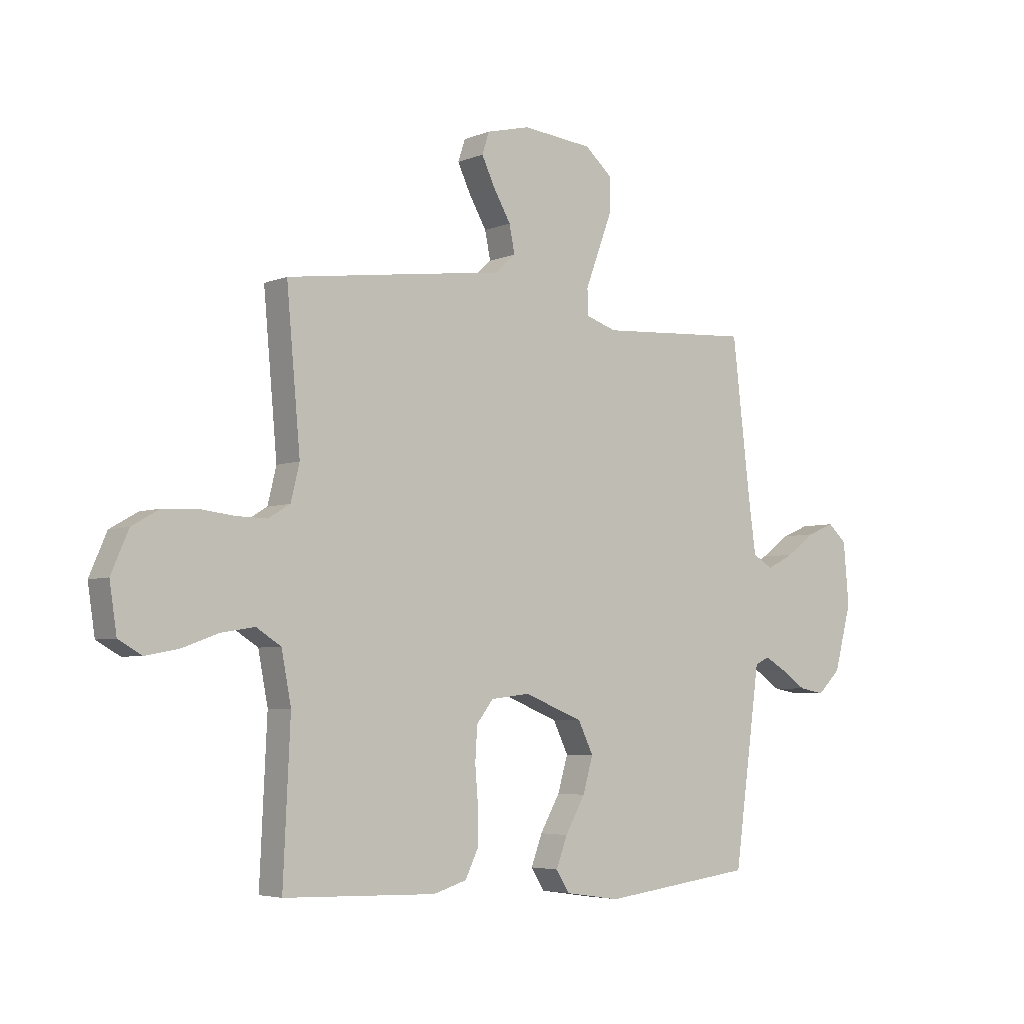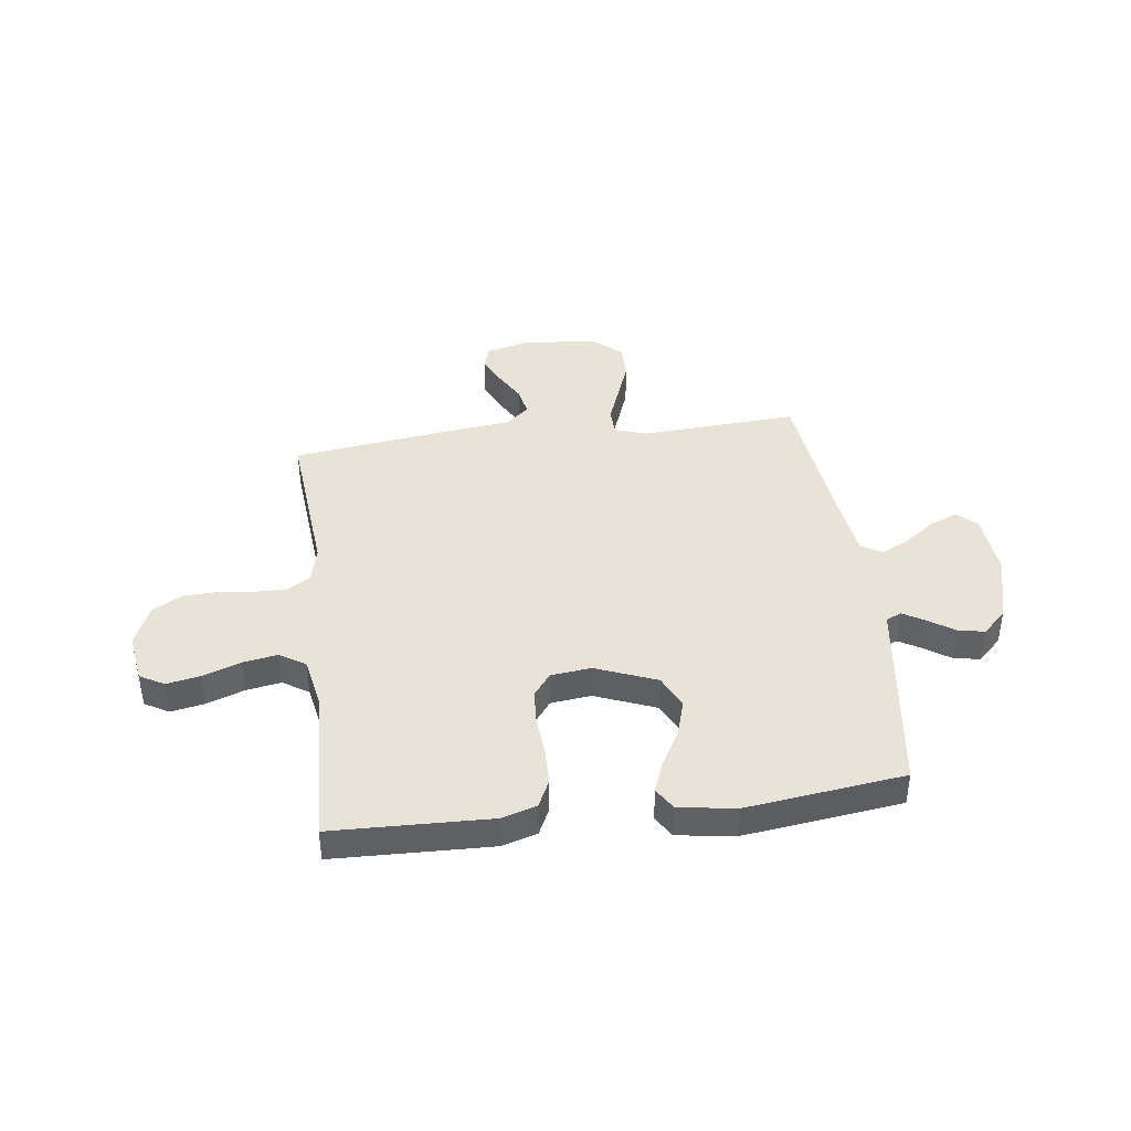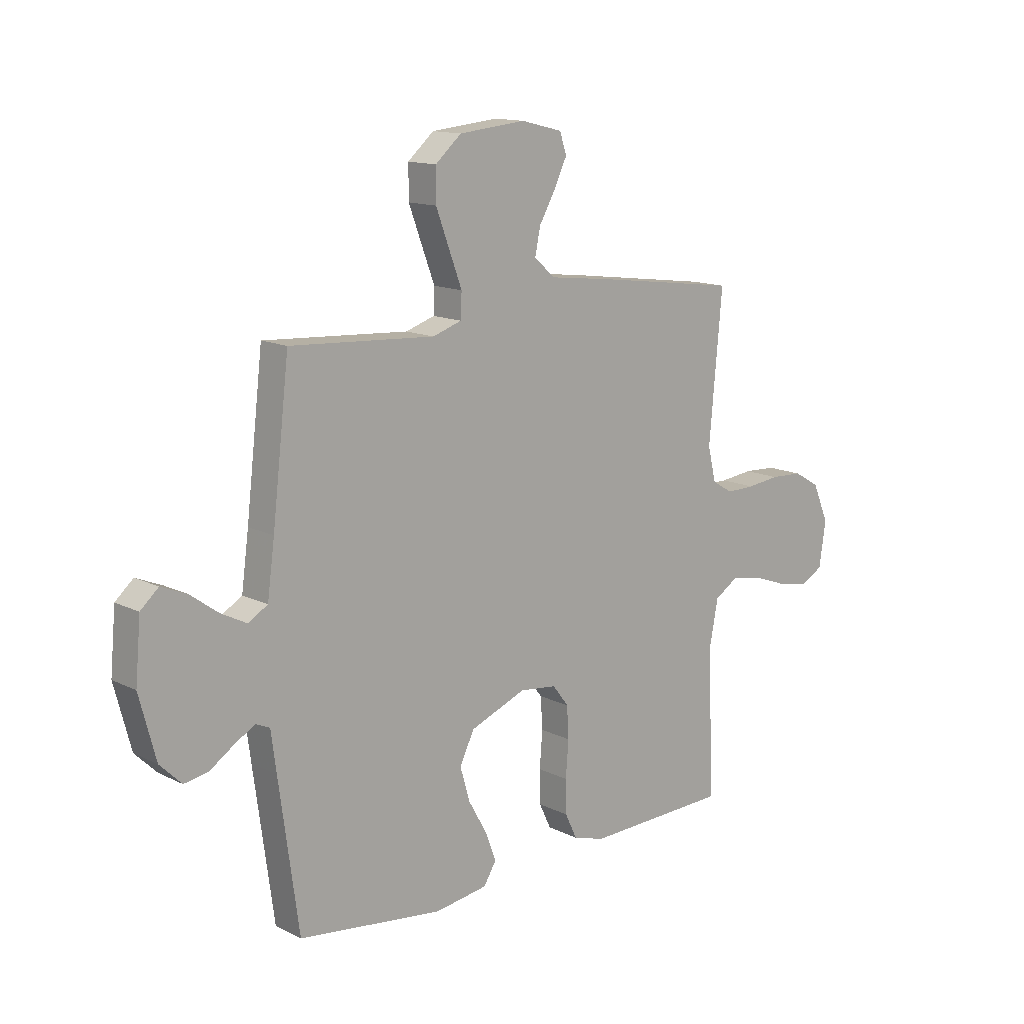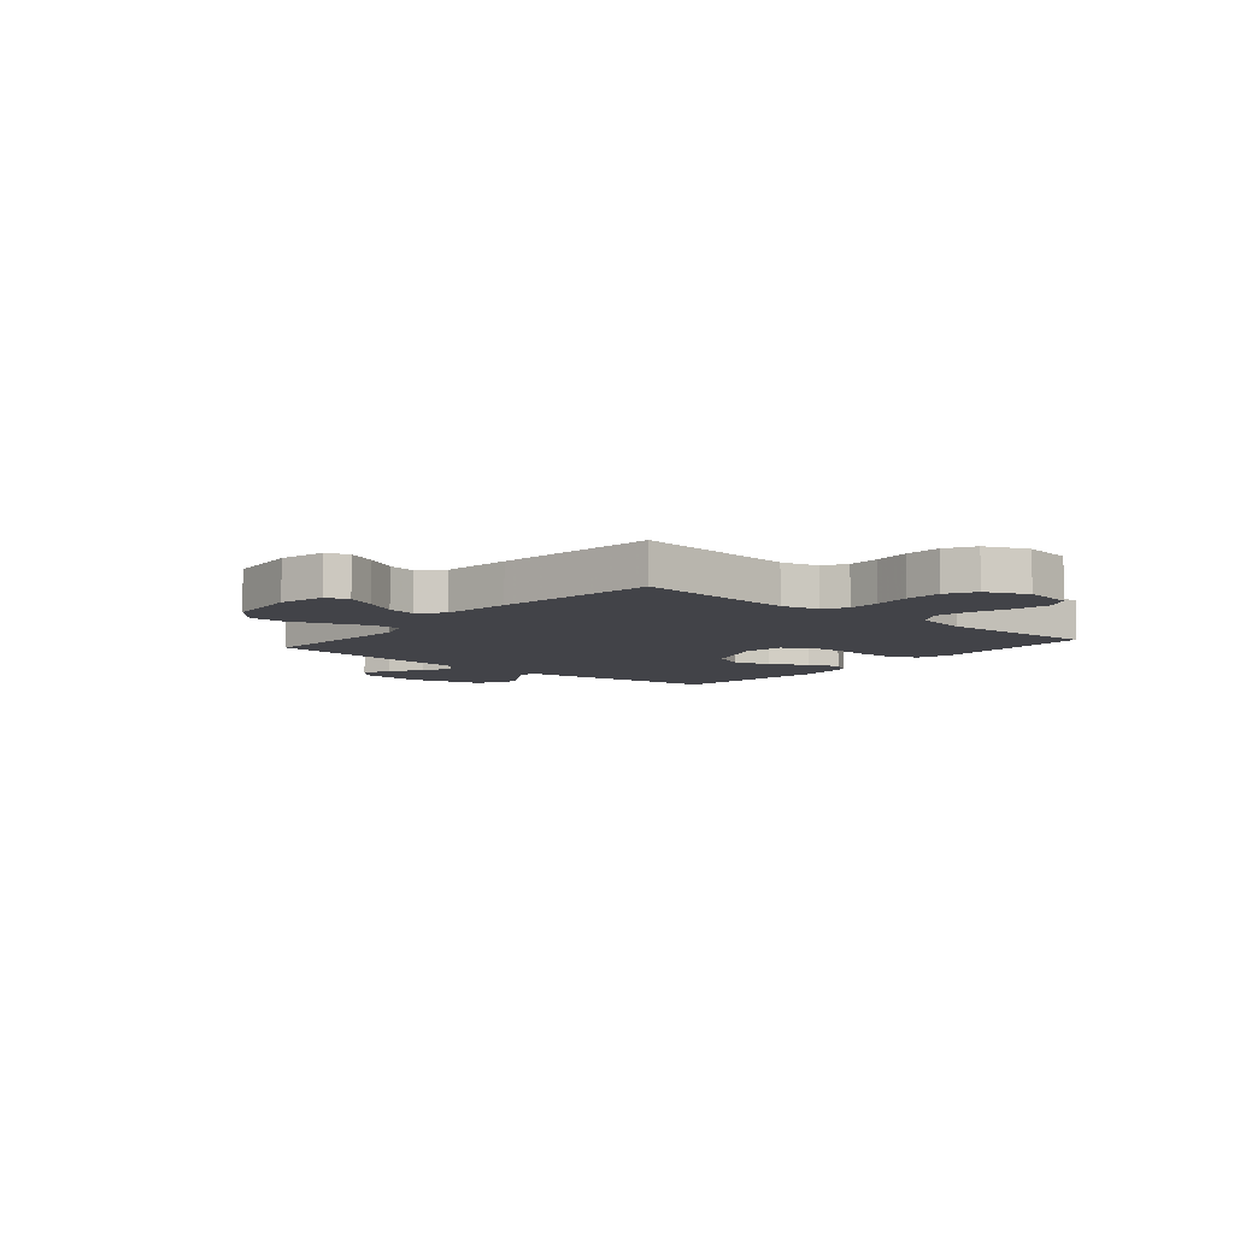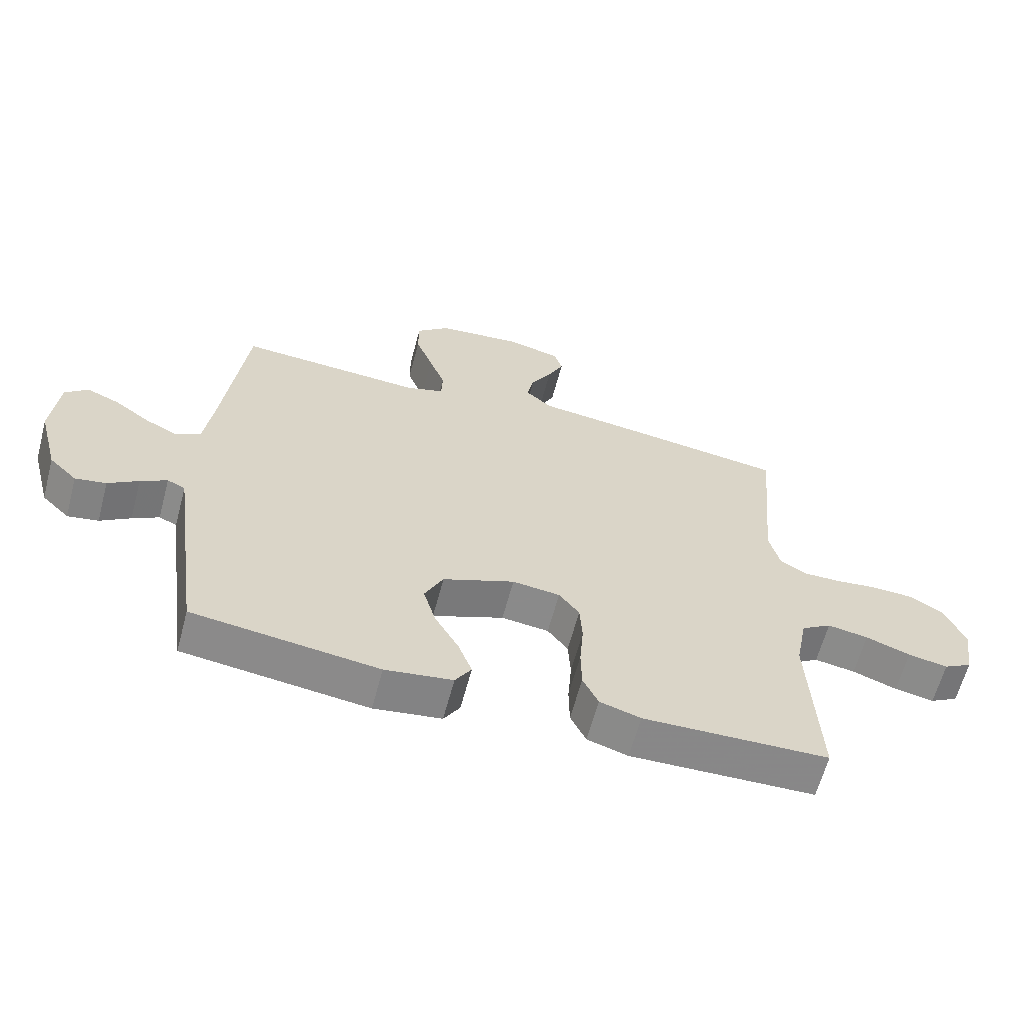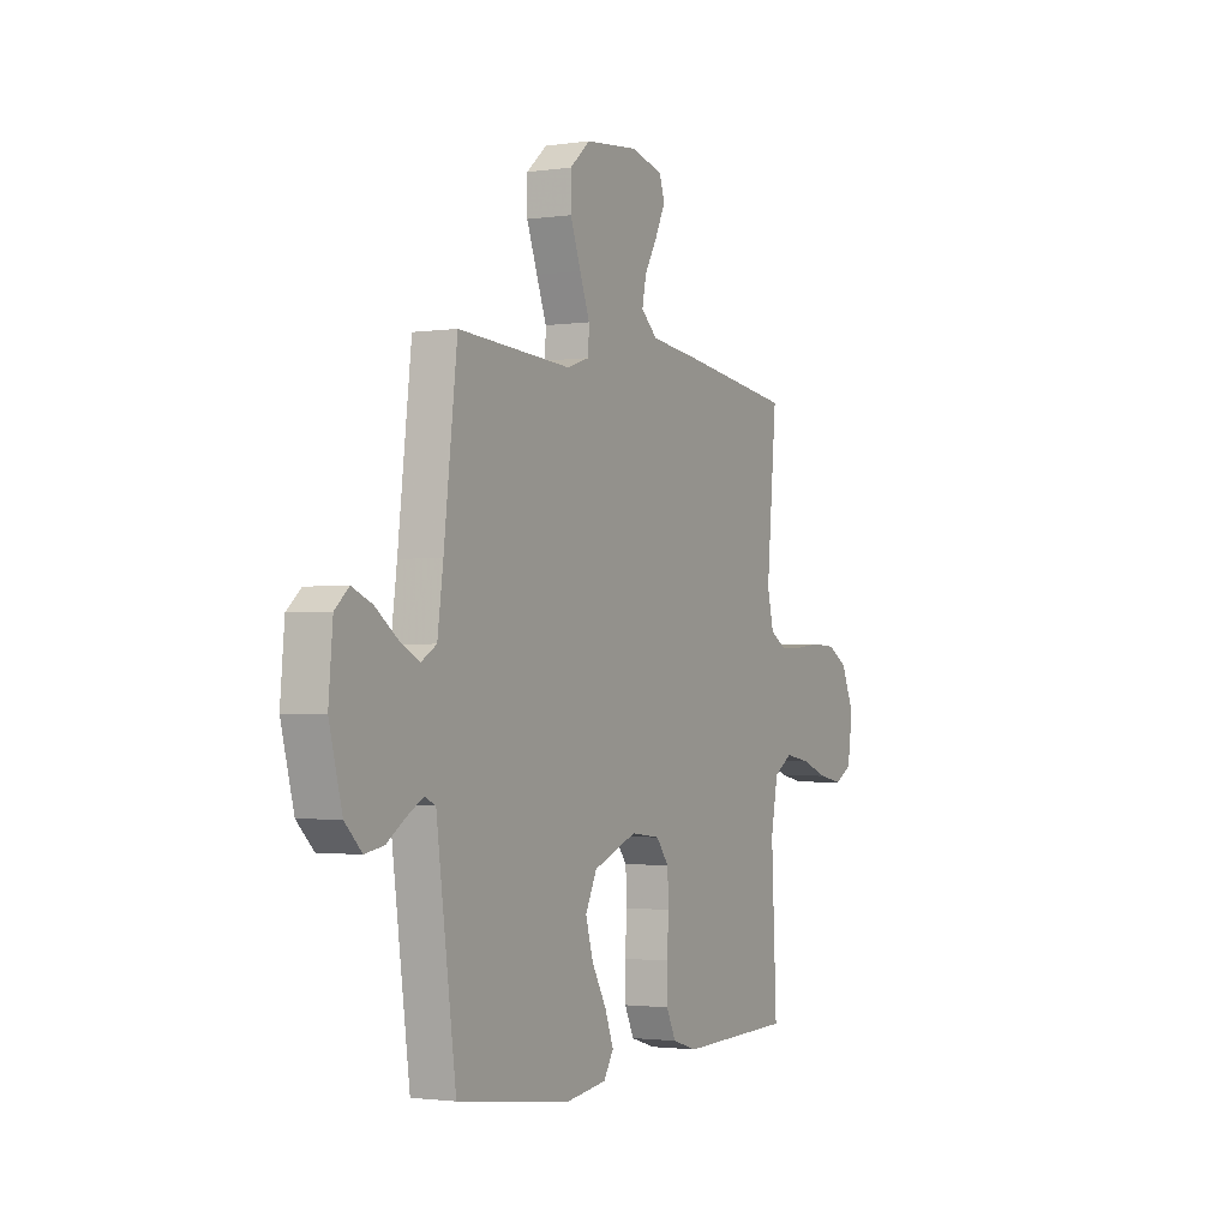
<metadata>
{"format":"obj","ext":"obj","renderer":"f3d","projection":"perspective","resolution":1024,"background":"white","views":[{"elev":-4.7,"azim":141.8,"up":"+Z"},{"elev":41.6,"azim":172.7,"up":"+Y"},{"elev":13.6,"azim":-42.2,"up":"+Z"},{"elev":-7.6,"azim":49.7,"up":"+Y"},{"elev":-62.9,"azim":-14.9,"up":"+Z"},{"elev":-1.9,"azim":-62.4,"up":"+Z"}]}
</metadata>
<code>
v -0.5 0.07 -0.5
v -0.541 0.07 -0.2
v -0.552 0.07 -0.118
v -0.581 0.07 -0.105
v -0.624 0.07 -0.13
v -0.673 0.07 -0.163
v -0.723 0.07 -0.172
v -0.768 0.07 -0.128
v -0.802 0.07 0
v -0.791 0.07 0.123
v -0.754 0.07 0.156
v -0.701 0.07 0.134
v -0.643 0.07 0.092
v -0.59 0.07 0.065
v -0.55 0.07 0.089
v -0.535 0.07 0.2
v -0.5 0.07 0.5
v -0.2 0.07 0.482
v -0.14 0.07 0.502
v -0.138 0.07 0.553
v -0.164 0.07 0.622
v -0.192 0.07 0.697
v -0.192 0.07 0.764
v -0.138 0.07 0.811
v 0 0.07 0.825
v 0.086 0.07 0.804
v 0.1 0.07 0.761
v 0.074 0.07 0.706
v 0.04 0.07 0.647
v 0.029 0.07 0.593
v 0.072 0.07 0.555
v 0.2 0.07 0.54
v 0.5 0.07 0.5
v 0.473 0.07 0.2
v 0.49 0.07 0.13
v 0.533 0.07 0.104
v 0.593 0.07 0.105
v 0.661 0.07 0.113
v 0.728 0.07 0.11
v 0.782 0.07 0.079
v 0.816 0.07 0
v 0.802 0.07 -0.093
v 0.756 0.07 -0.119
v 0.692 0.07 -0.107
v 0.62 0.07 -0.081
v 0.554 0.07 -0.07
v 0.505 0.07 -0.101
v 0.486 0.07 -0.2
v 0.5 0.07 -0.5
v 0.2 0.07 -0.509
v 0.134 0.07 -0.489
v 0.109 0.07 -0.437
v 0.108 0.07 -0.368
v 0.114 0.07 -0.293
v 0.11 0.07 -0.227
v 0.077 0.07 -0.184
v 0 0.07 -0.175
v -0.116 0.07 -0.221
v -0.146 0.07 -0.283
v -0.126 0.07 -0.352
v -0.087 0.07 -0.421
v -0.065 0.07 -0.48
v -0.091 0.07 -0.522
v -0.2 0.07 -0.538
v -0.5 0 -0.5
v -0.541 0 -0.2
v -0.552 0 -0.118
v -0.581 0 -0.105
v -0.624 0 -0.13
v -0.673 0 -0.163
v -0.723 0 -0.172
v -0.768 0 -0.128
v -0.802 0 0
v -0.791 0 0.123
v -0.754 0 0.156
v -0.701 0 0.134
v -0.643 0 0.092
v -0.59 0 0.065
v -0.55 0 0.089
v -0.535 0 0.2
v -0.5 0 0.5
v -0.2 0 0.482
v -0.14 0 0.502
v -0.138 0 0.553
v -0.164 0 0.622
v -0.192 0 0.697
v -0.192 0 0.764
v -0.138 0 0.811
v 0 0 0.825
v 0.086 0 0.804
v 0.1 0 0.761
v 0.074 0 0.706
v 0.04 0 0.647
v 0.029 0 0.593
v 0.072 0 0.555
v 0.2 0 0.54
v 0.5 0 0.5
v 0.473 0 0.2
v 0.49 0 0.13
v 0.533 0 0.104
v 0.593 0 0.105
v 0.661 0 0.113
v 0.728 0 0.11
v 0.782 0 0.079
v 0.816 0 0
v 0.802 0 -0.093
v 0.756 0 -0.119
v 0.692 0 -0.107
v 0.62 0 -0.081
v 0.554 0 -0.07
v 0.505 0 -0.101
v 0.486 0 -0.2
v 0.5 0 -0.5
v 0.2 0 -0.509
v 0.134 0 -0.489
v 0.109 0 -0.437
v 0.108 0 -0.368
v 0.114 0 -0.293
v 0.11 0 -0.227
v 0.077 0 -0.184
v 0 0 -0.175
v -0.116 0 -0.221
v -0.146 0 -0.283
v -0.126 0 -0.352
v -0.087 0 -0.421
v -0.065 0 -0.48
v -0.091 0 -0.522
v -0.2 0 -0.538
f 1 2 3
f 64 1 3
f 63 64 3
f 62 63 3
f 61 62 3
f 60 61 3
f 59 60 3
f 58 59 3 4
f 57 58 4
f 56 57 4
f 52 53 54
f 51 52 54
f 50 51 54
f 49 50 54
f 48 49 54
f 47 48 54 55
f 46 47 55 56
f 43 44 45
f 42 43 45
f 41 42 45
f 40 41 45
f 39 40 45
f 38 39 45
f 37 38 45
f 36 37 45 46
f 46 56 4
f 36 46 4
f 35 36 4
f 31 32 33 34
f 34 35 4
f 31 34 4
f 30 31 4
f 27 28 29
f 26 27 29
f 25 26 29
f 24 25 29
f 23 24 29
f 22 23 29
f 21 22 29
f 20 21 29
f 19 20 29 30
f 16 17 18
f 15 16 18 19
f 11 12 13
f 10 11 13
f 9 10 13
f 8 9 13
f 7 8 13
f 6 7 13
f 5 6 13
f 5 13 14
f 30 4 5
f 19 30 5
f 15 19 5
f 5 14 15
f 67 66 65
f 67 65 128
f 67 128 127
f 67 127 126
f 67 126 125
f 67 125 124
f 67 124 123
f 68 67 123 122
f 68 122 121
f 68 121 120
f 118 117 116
f 118 116 115
f 118 115 114
f 118 114 113
f 118 113 112
f 119 118 112 111
f 120 119 111 110
f 109 108 107
f 109 107 106
f 109 106 105
f 109 105 104
f 109 104 103
f 109 103 102
f 109 102 101
f 110 109 101 100
f 68 120 110
f 68 110 100
f 68 100 99
f 98 97 96 95
f 68 99 98
f 68 98 95
f 68 95 94
f 93 92 91
f 93 91 90
f 93 90 89
f 93 89 88
f 93 88 87
f 93 87 86
f 93 86 85
f 93 85 84
f 94 93 84 83
f 82 81 80
f 83 82 80 79
f 77 76 75
f 77 75 74
f 77 74 73
f 77 73 72
f 77 72 71
f 77 71 70
f 77 70 69
f 78 77 69
f 69 68 94
f 69 94 83
f 69 83 79
f 79 78 69
f 1 65 66 2
f 2 66 67 3
f 3 67 68 4
f 4 68 69 5
f 5 69 70 6
f 6 70 71 7
f 7 71 72 8
f 8 72 73 9
f 9 73 74 10
f 10 74 75 11
f 11 75 76 12
f 12 76 77 13
f 13 77 78 14
f 14 78 79 15
f 15 79 80 16
f 16 80 81 17
f 17 81 82 18
f 18 82 83 19
f 19 83 84 20
f 20 84 85 21
f 21 85 86 22
f 22 86 87 23
f 23 87 88 24
f 24 88 89 25
f 25 89 90 26
f 26 90 91 27
f 27 91 92 28
f 28 92 93 29
f 29 93 94 30
f 30 94 95 31
f 31 95 96 32
f 32 96 97 33
f 33 97 98 34
f 34 98 99 35
f 35 99 100 36
f 36 100 101 37
f 37 101 102 38
f 38 102 103 39
f 39 103 104 40
f 40 104 105 41
f 41 105 106 42
f 42 106 107 43
f 43 107 108 44
f 44 108 109 45
f 45 109 110 46
f 46 110 111 47
f 47 111 112 48
f 48 112 113 49
f 49 113 114 50
f 50 114 115 51
f 51 115 116 52
f 52 116 117 53
f 53 117 118 54
f 54 118 119 55
f 55 119 120 56
f 56 120 121 57
f 57 121 122 58
f 58 122 123 59
f 59 123 124 60
f 60 124 125 61
f 61 125 126 62
f 62 126 127 63
f 63 127 128 64
f 64 128 65 1

</code>
